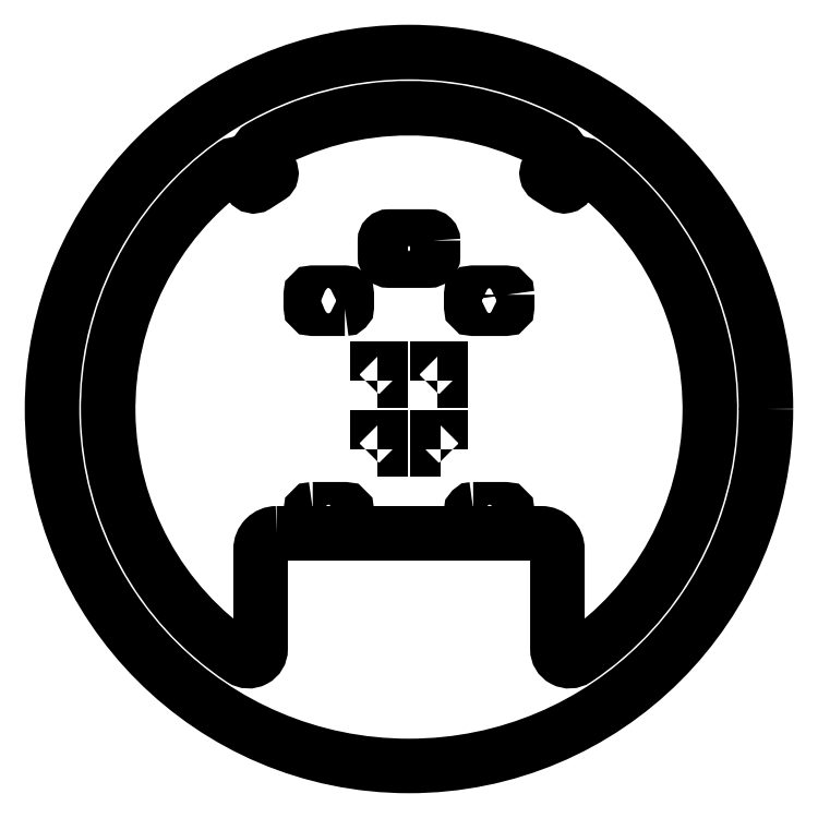
<metadata>
{"format":"dxf","ext":"dxf","renderer":"ezdxf+matplotlib","layout":"modelspace","background":"white","min_lineweight":24,"dpi":150}
</metadata>
<code>
0
SECTION
2
ENTITIES
0
LWPOLYLINE
8
0
90
24
70
1
43
0
10
-33
20
-31
10
33
20
-31
42
-0.4142
10
37
20
-35
10
37
20
-59.87
42
0.5994
10
41.67
20
-62.36
42
0.5231
10
43.87
20
60.83
42
0.4301
10
42.44
20
60.56
10
39.53
20
56.02
42
-0.4142
10
38.15
20
55.72
10
34.78
20
57.88
42
-0.4142
10
34.48
20
59.26
10
37.39
20
63.8
42
0.4301
10
37.05
20
65.21
42
0.2642
10
-37.05
20
65.21
42
0.4301
10
-37.39
20
63.8
10
-34.48
20
59.26
42
-0.4142
10
-34.78
20
57.88
10
-38.15
20
55.72
42
-0.4142
10
-39.53
20
56.02
10
-42.44
20
60.56
42
0.4301
10
-43.87
20
60.83
42
0.5231
10
-41.67
20
-62.36
42
0.5994
10
-37
20
-59.87
10
-37
20
-35
42
-0.4142
0
LWPOLYLINE
8
0
90
4
70
1
43
0
10
8
20
-10
10
7
20
-10
10
7
20
-7
10
8
20
-7
0
LWPOLYLINE
8
0
90
4
70
1
43
0
10
-8
20
-10
10
-8
20
-7
10
-7
20
-7
10
-7
20
-10
0
LWPOLYLINE
8
0
90
4
70
1
43
0
10
7
20
7
10
7
20
10
10
8
20
10
10
8
20
7
0
LWPOLYLINE
8
0
90
4
70
1
43
0
10
-8
20
7
10
-8
20
10
10
-7
20
10
10
-7
20
7
0
LWPOLYLINE
8
0
90
8
70
1
43
0
10
-24
20
-25
10
-16
20
-25
42
-0.4142
10
-15.5
20
-25.5
10
-15.5
20
-28.5
42
-0.4142
10
-16
20
-29
10
-24
20
-29
42
-0.4142
10
-24.5
20
-28.5
10
-24.5
20
-25.5
42
-0.4142
0
LWPOLYLINE
8
0
90
8
70
1
43
0
10
16
20
-25
42
0.4142
10
15.5
20
-25.5
10
15.5
20
-28.5
42
0.4142
10
16
20
-29
10
24
20
-29
42
0.4142
10
24.5
20
-28.5
10
24.5
20
-25.5
42
0.4142
10
24
20
-25
0
LWPOLYLINE
8
0
90
8
70
1
43
0
10
-16
20
25
42
0.4142
10
-15.5
20
25.5
10
-15.5
20
28.5
42
0.4142
10
-16
20
29
10
-24
20
29
42
0.4142
10
-24.5
20
28.5
10
-24.5
20
25.5
42
0.4142
10
-24
20
25
0
LWPOLYLINE
8
0
90
8
70
1
43
0
10
24.5
20
28.5
42
0.4142
10
24
20
29
10
16
20
29
42
0.4142
10
15.5
20
28.5
10
15.5
20
25.5
42
0.4142
10
16
20
25
10
24
20
25
42
0.4142
10
24.5
20
25.5
0
LWPOLYLINE
8
0
90
8
70
1
43
0
10
6
20
42
42
0.4142
10
5
20
43
10
-5
20
43
42
0.4142
10
-6
20
42
10
-6
20
38
42
0.4142
10
-5
20
37
10
5
20
37
42
0.4142
10
6
20
38
0
CIRCLE
8
0
10
0
20
0
30
0
40
89
210
0
220
0
230
1
0
ENDSEC
0
EOF

</code>
